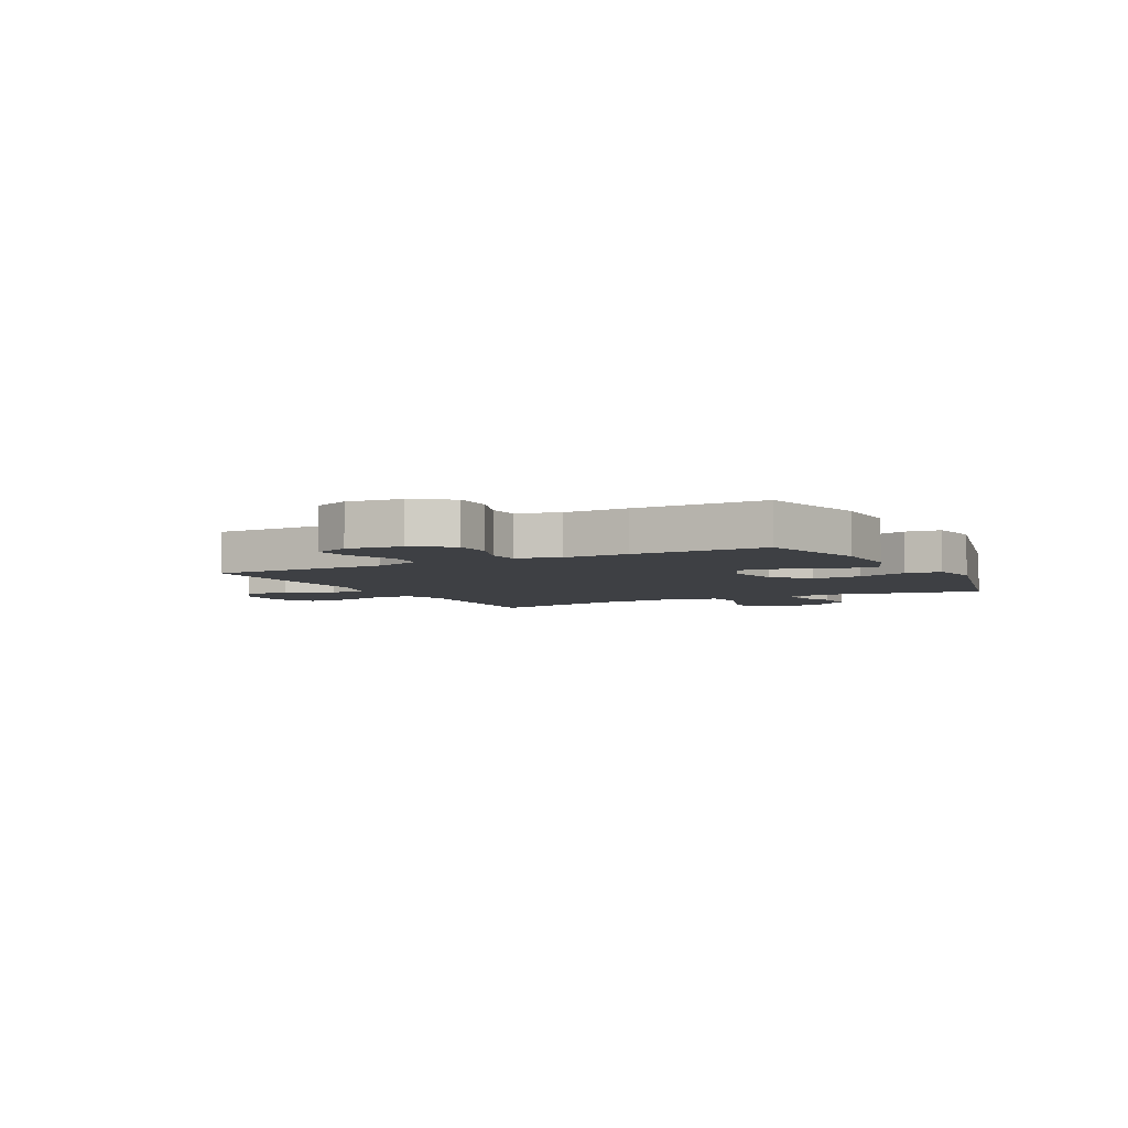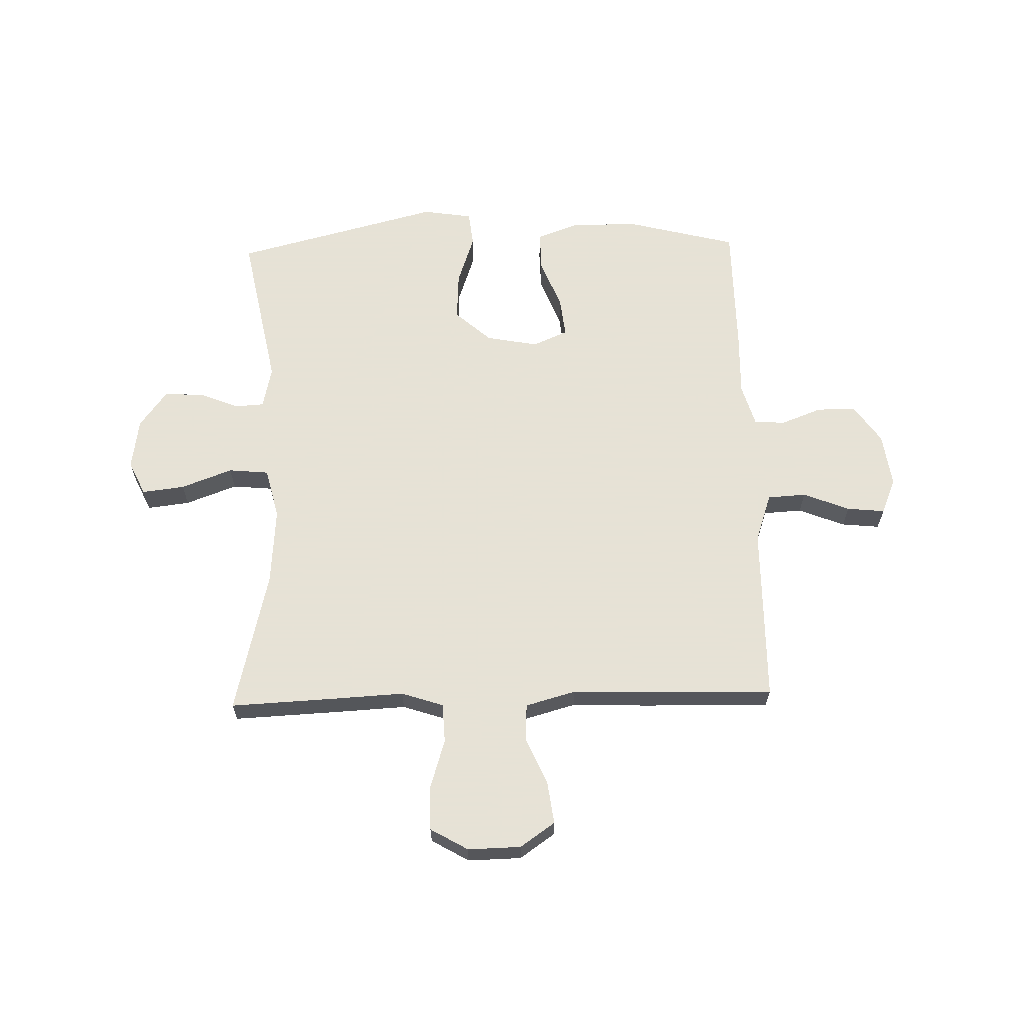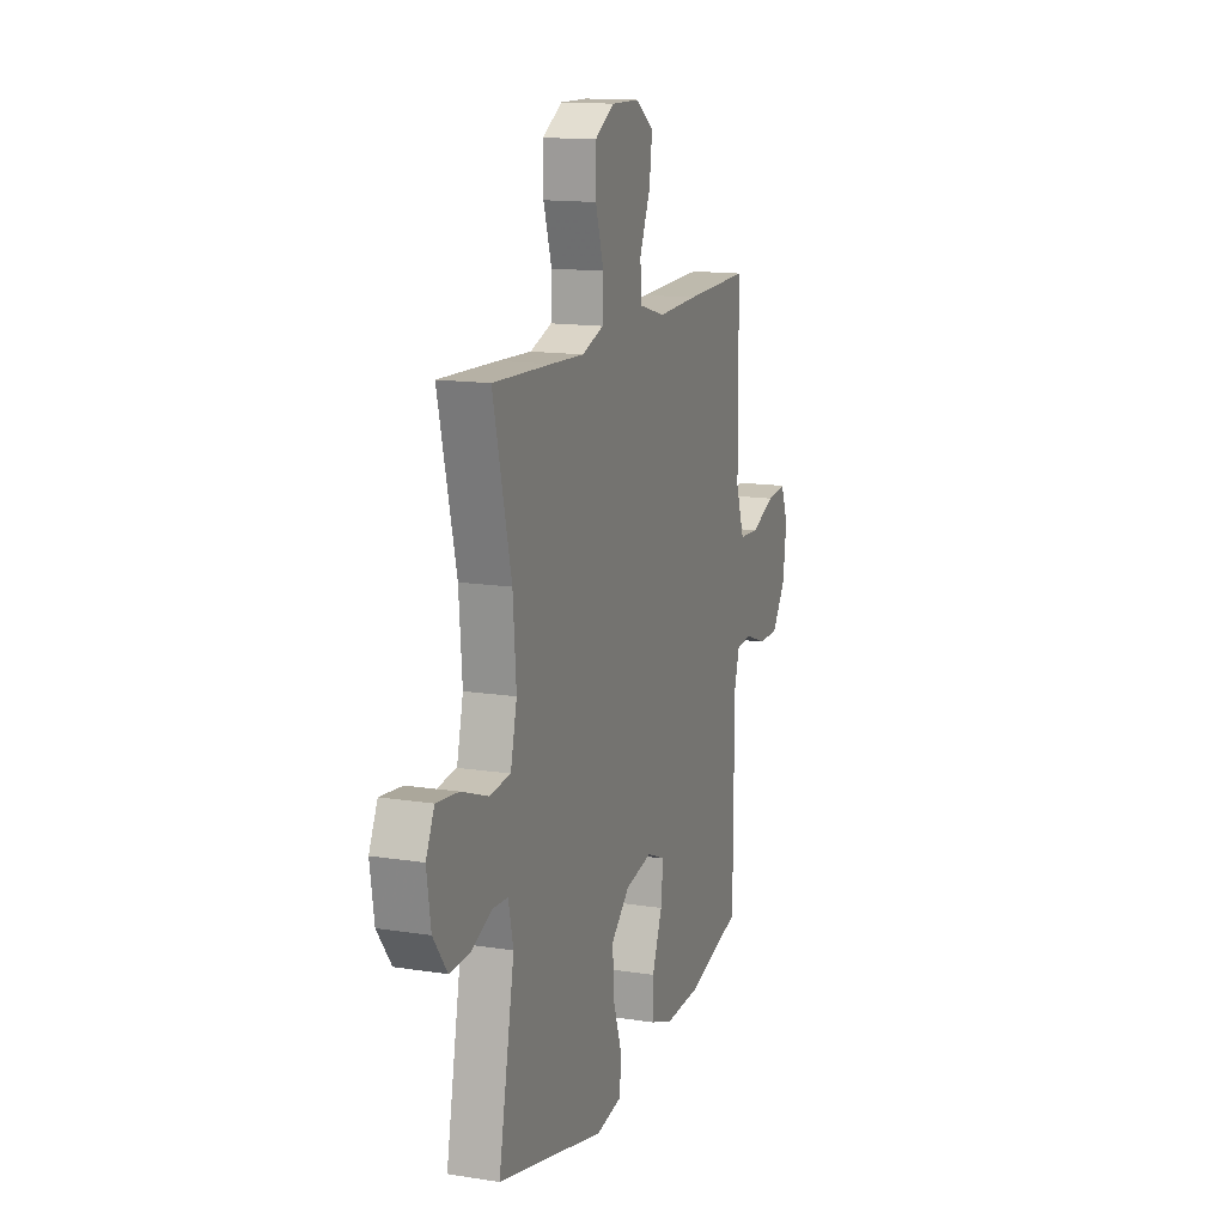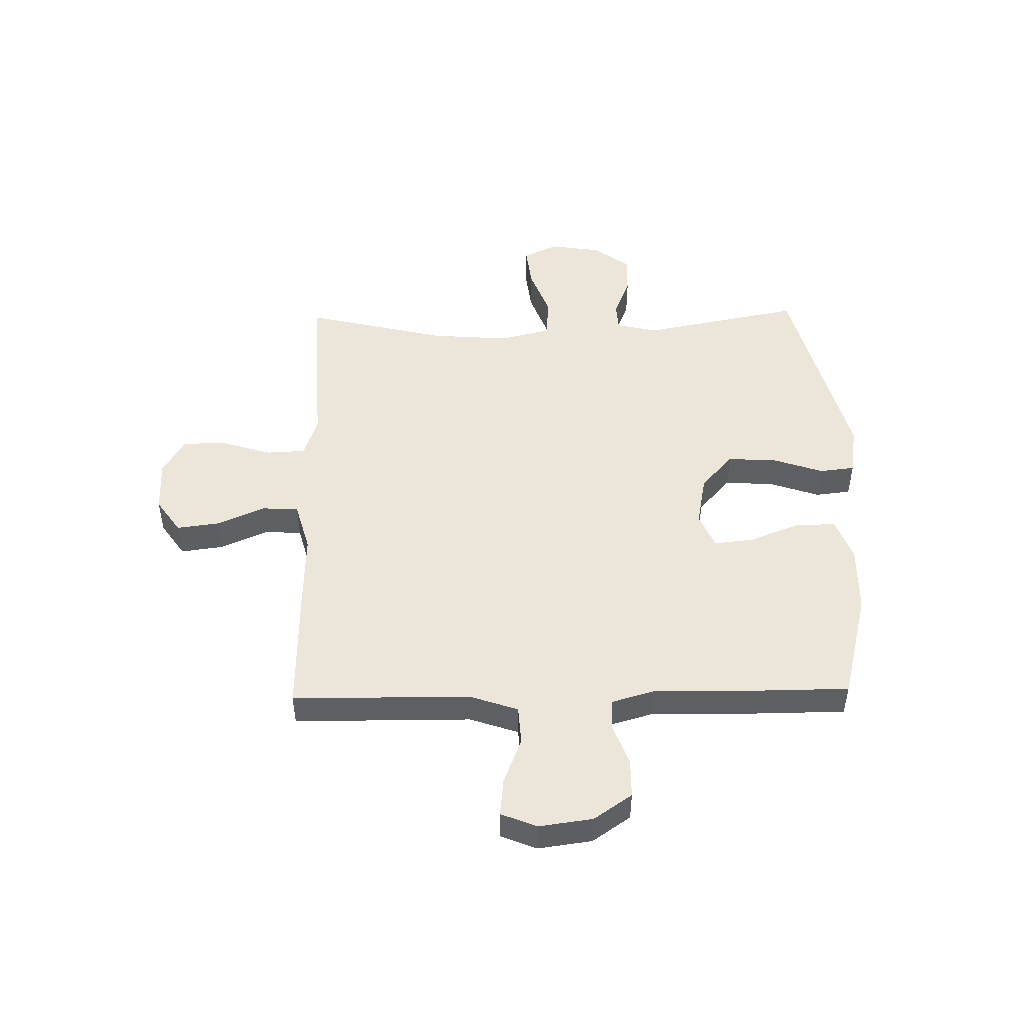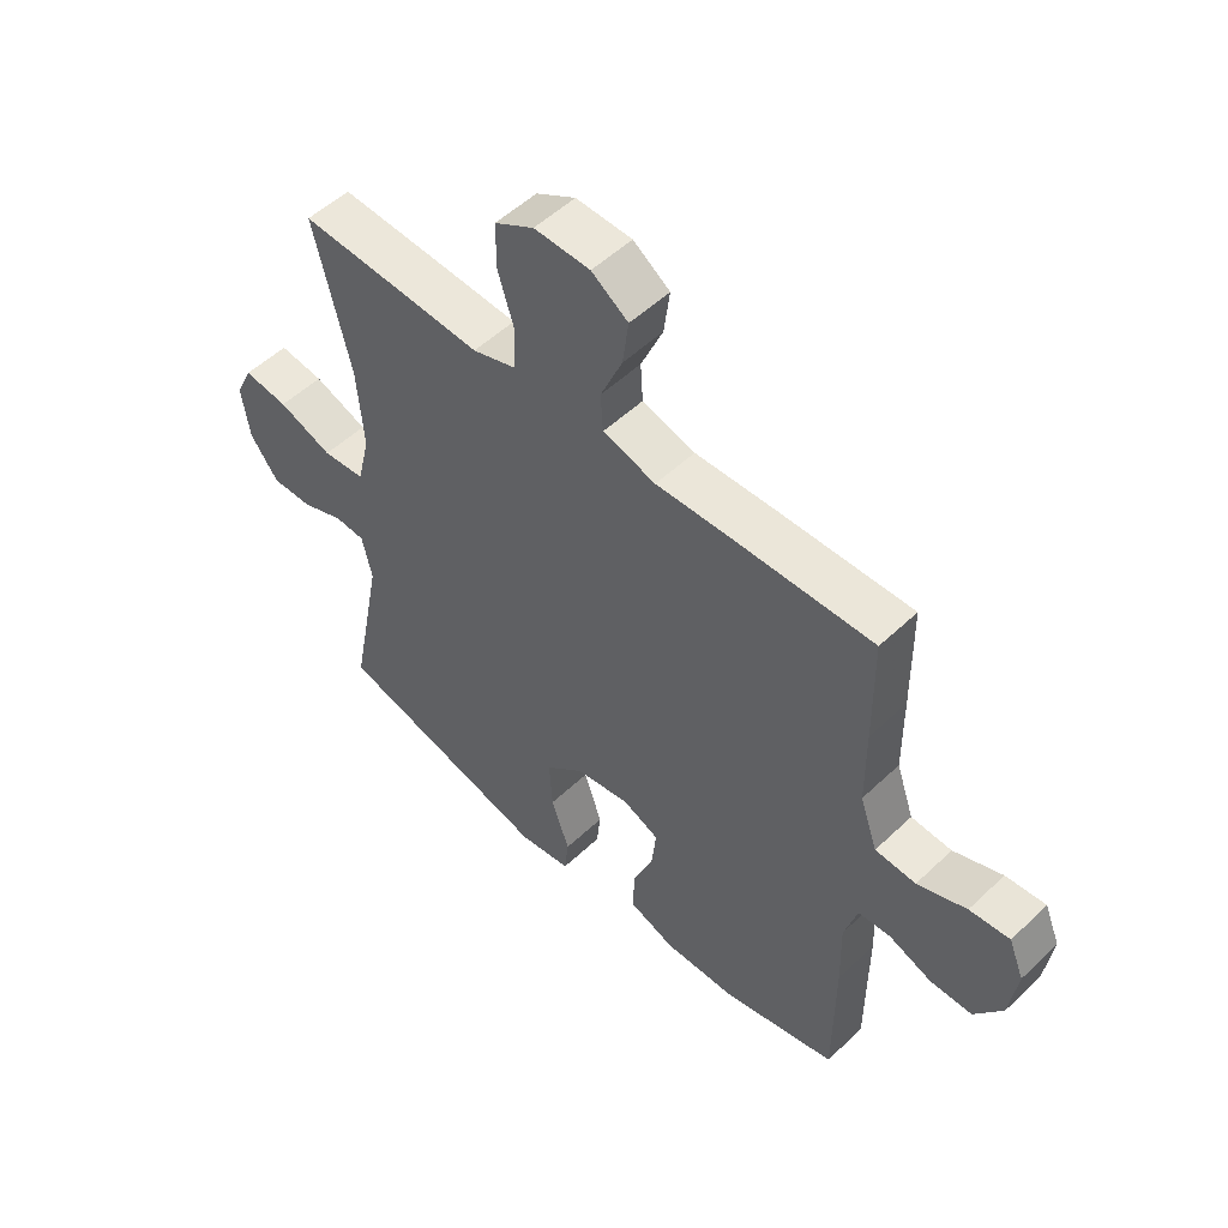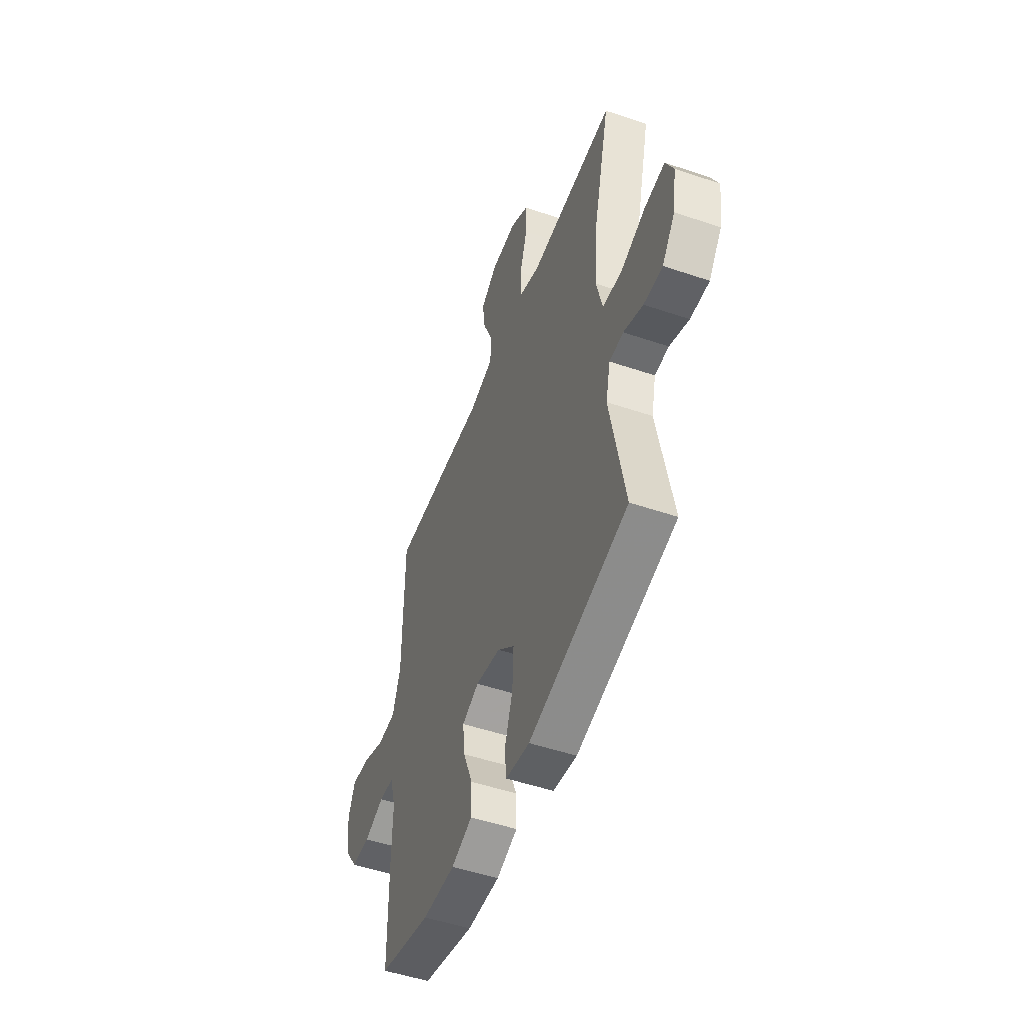
<metadata>
{"format":"obj","ext":"obj","renderer":"f3d","projection":"perspective","resolution":1024,"background":"white","views":[{"elev":-4.9,"azim":117.9,"up":"+Y"},{"elev":63.8,"azim":-1.6,"up":"+Y"},{"elev":14.3,"azim":-71.0,"up":"+Z"},{"elev":48.4,"azim":88.8,"up":"+Y"},{"elev":52.7,"azim":44.6,"up":"+Z"},{"elev":-50.4,"azim":-110.4,"up":"+Z"}]}
</metadata>
<code>
v 0.5 0.07 -0.5
v 0.306 0.07 -0.55
v 0.184 0.07 -0.553
v 0.106 0.07 -0.524
v 0.107 0.07 -0.452
v 0.142 0.07 -0.363
v 0.15 0.07 -0.291
v 0.087 0.07 -0.264
v -0.006 0.07 -0.282
v -0.07 0.07 -0.339
v -0.065 0.07 -0.427
v -0.034 0.07 -0.517
v -0.041 0.07 -0.58
v -0.13 0.07 -0.594
v -0.5 0.07 -0.5
v -0.445 0.07 -0.215
v -0.462 0.07 -0.14
v -0.514 0.07 -0.137
v -0.586 0.07 -0.166
v -0.656 0.07 -0.168
v -0.704 0.07 -0.103
v -0.718 0.07 -0.011
v -0.689 0.07 0.05
v -0.613 0.07 0.041
v -0.521 0.07 0.007
v -0.449 0.07 0.014
v -0.427 0.07 0.105
v -0.438 0.07 0.244
v -0.5 0.07 0.5
v -0.301 0.07 0.491
v -0.185 0.07 0.485
v -0.11 0.07 0.51
v -0.107 0.07 0.58
v -0.135 0.07 0.67
v -0.135 0.07 0.748
v -0.068 0.07 0.787
v 0.027 0.07 0.785
v 0.089 0.07 0.742
v 0.079 0.07 0.666
v 0.042 0.07 0.58
v 0.046 0.07 0.515
v 0.136 0.07 0.49
v 0.274 0.07 0.495
v 0.5 0.07 0.5
v 0.502 0.07 0.317
v 0.503 0.07 0.183
v 0.533 0.07 0.096
v 0.602 0.07 0.092
v 0.685 0.07 0.125
v 0.753 0.07 0.132
v 0.779 0.07 0.068
v 0.766 0.07 -0.028
v 0.719 0.07 -0.096
v 0.649 0.07 -0.097
v 0.575 0.07 -0.069
v 0.52 0.07 -0.073
v 0.498 0.07 -0.149
v 0.501 0.07 -0.265
v 0.5 0 -0.5
v 0.306 0 -0.55
v 0.184 0 -0.553
v 0.106 0 -0.524
v 0.107 0 -0.452
v 0.142 0 -0.363
v 0.15 0 -0.291
v 0.087 0 -0.264
v -0.006 0 -0.282
v -0.07 0 -0.339
v -0.065 0 -0.427
v -0.034 0 -0.517
v -0.041 0 -0.58
v -0.13 0 -0.594
v -0.5 0 -0.5
v -0.445 0 -0.215
v -0.462 0 -0.14
v -0.514 0 -0.137
v -0.586 0 -0.166
v -0.656 0 -0.168
v -0.704 0 -0.103
v -0.718 0 -0.011
v -0.689 0 0.05
v -0.613 0 0.041
v -0.521 0 0.007
v -0.449 0 0.014
v -0.427 0 0.105
v -0.438 0 0.244
v -0.5 0 0.5
v -0.301 0 0.491
v -0.185 0 0.485
v -0.11 0 0.51
v -0.107 0 0.58
v -0.135 0 0.67
v -0.135 0 0.748
v -0.068 0 0.787
v 0.027 0 0.785
v 0.089 0 0.742
v 0.079 0 0.666
v 0.042 0 0.58
v 0.046 0 0.515
v 0.136 0 0.49
v 0.274 0 0.495
v 0.5 0 0.5
v 0.502 0 0.317
v 0.503 0 0.183
v 0.533 0 0.096
v 0.602 0 0.092
v 0.685 0 0.125
v 0.753 0 0.132
v 0.779 0 0.068
v 0.766 0 -0.028
v 0.719 0 -0.096
v 0.649 0 -0.097
v 0.575 0 -0.069
v 0.52 0 -0.073
v 0.498 0 -0.149
v 0.501 0 -0.265
f 4 5 6
f 3 4 6
f 2 3 6
f 1 2 6
f 58 1 6
f 57 58 6
f 56 57 6 7
f 53 54 55
f 52 53 55
f 51 52 55
f 50 51 55
f 49 50 55
f 48 49 55
f 47 48 55 56
f 56 7 8
f 47 56 8
f 46 47 8
f 46 8 9
f 45 46 9
f 44 45 9
f 43 44 9
f 42 43 9
f 38 39 40
f 37 38 40
f 36 37 40
f 35 36 40
f 34 35 40
f 33 34 40
f 32 33 40 41
f 42 9 10
f 41 42 10
f 32 41 10
f 31 32 10
f 31 10 11
f 30 31 11
f 29 30 11
f 28 29 11
f 23 24 25
f 22 23 25
f 21 22 25
f 20 21 25
f 19 20 25
f 18 19 25
f 17 18 25 26
f 16 17 26 27
f 14 15 16
f 12 13 14
f 11 12 14
f 28 11 14
f 27 28 14
f 14 16 27
f 64 63 62
f 64 62 61
f 64 61 60
f 64 60 59
f 64 59 116
f 64 116 115
f 65 64 115 114
f 113 112 111
f 113 111 110
f 113 110 109
f 113 109 108
f 113 108 107
f 113 107 106
f 114 113 106 105
f 66 65 114
f 66 114 105
f 66 105 104
f 67 66 104
f 67 104 103
f 67 103 102
f 67 102 101
f 67 101 100
f 98 97 96
f 98 96 95
f 98 95 94
f 98 94 93
f 98 93 92
f 98 92 91
f 99 98 91 90
f 68 67 100
f 68 100 99
f 68 99 90
f 68 90 89
f 69 68 89
f 69 89 88
f 69 88 87
f 69 87 86
f 83 82 81
f 83 81 80
f 83 80 79
f 83 79 78
f 83 78 77
f 83 77 76
f 84 83 76 75
f 85 84 75 74
f 74 73 72
f 72 71 70
f 72 70 69
f 72 69 86
f 72 86 85
f 85 74 72
f 1 59 60 2
f 2 60 61 3
f 3 61 62 4
f 4 62 63 5
f 5 63 64 6
f 6 64 65 7
f 7 65 66 8
f 8 66 67 9
f 9 67 68 10
f 10 68 69 11
f 11 69 70 12
f 12 70 71 13
f 13 71 72 14
f 14 72 73 15
f 15 73 74 16
f 16 74 75 17
f 17 75 76 18
f 18 76 77 19
f 19 77 78 20
f 20 78 79 21
f 21 79 80 22
f 22 80 81 23
f 23 81 82 24
f 24 82 83 25
f 25 83 84 26
f 26 84 85 27
f 27 85 86 28
f 28 86 87 29
f 29 87 88 30
f 30 88 89 31
f 31 89 90 32
f 32 90 91 33
f 33 91 92 34
f 34 92 93 35
f 35 93 94 36
f 36 94 95 37
f 37 95 96 38
f 38 96 97 39
f 39 97 98 40
f 40 98 99 41
f 41 99 100 42
f 42 100 101 43
f 43 101 102 44
f 44 102 103 45
f 45 103 104 46
f 46 104 105 47
f 47 105 106 48
f 48 106 107 49
f 49 107 108 50
f 50 108 109 51
f 51 109 110 52
f 52 110 111 53
f 53 111 112 54
f 54 112 113 55
f 55 113 114 56
f 56 114 115 57
f 57 115 116 58
f 58 116 59 1

</code>
